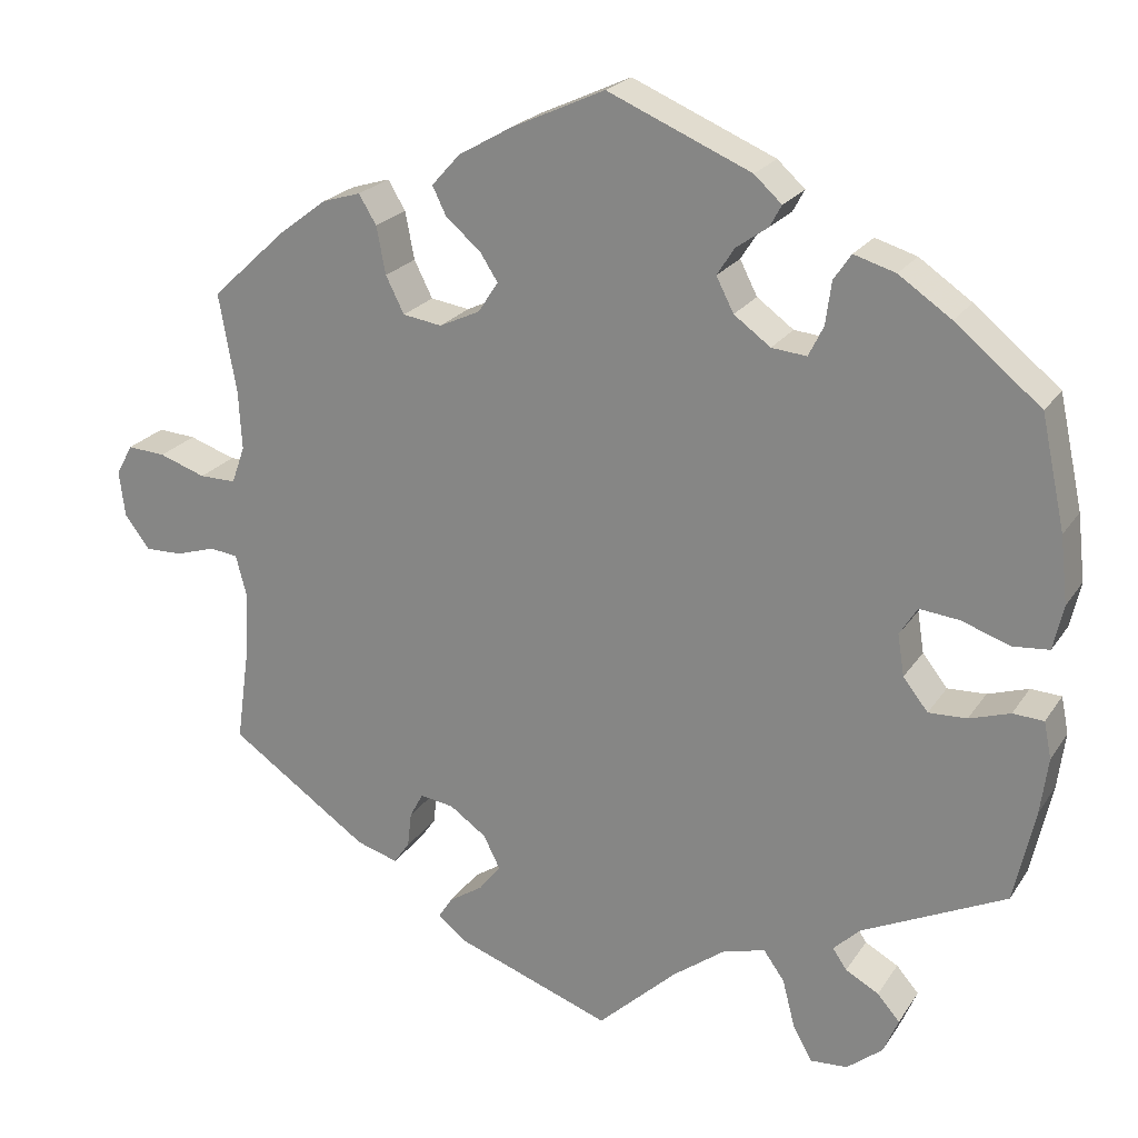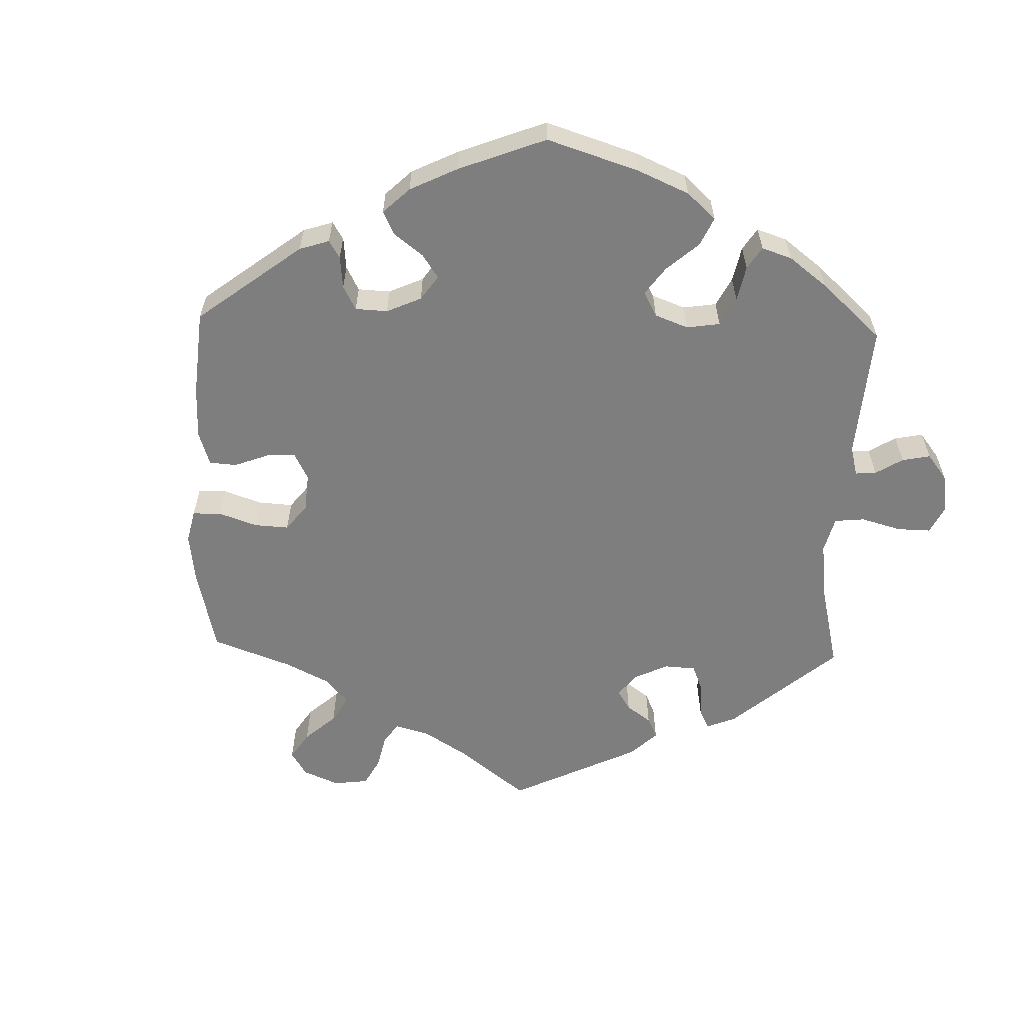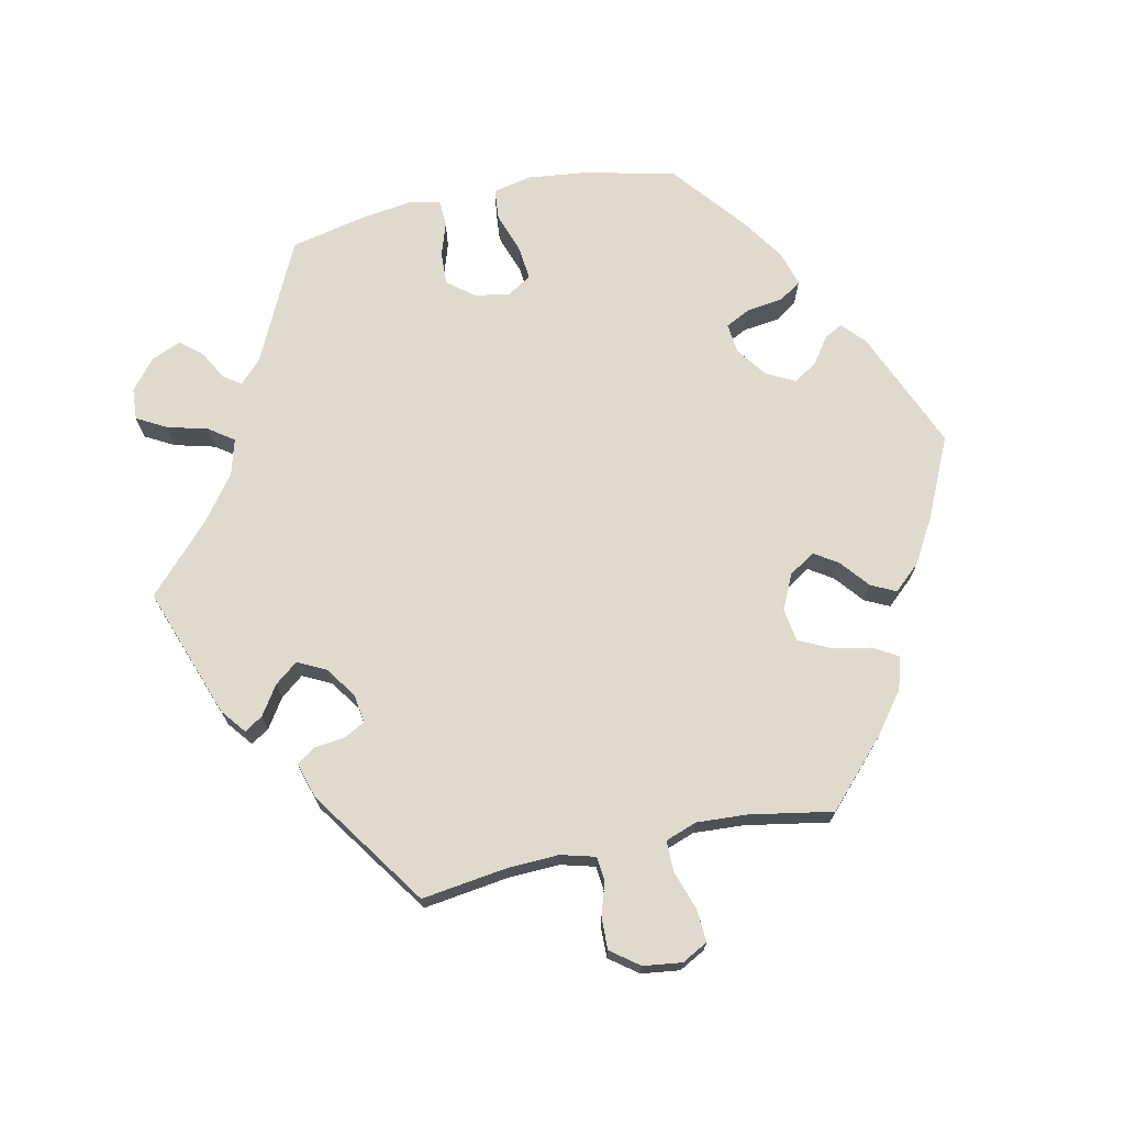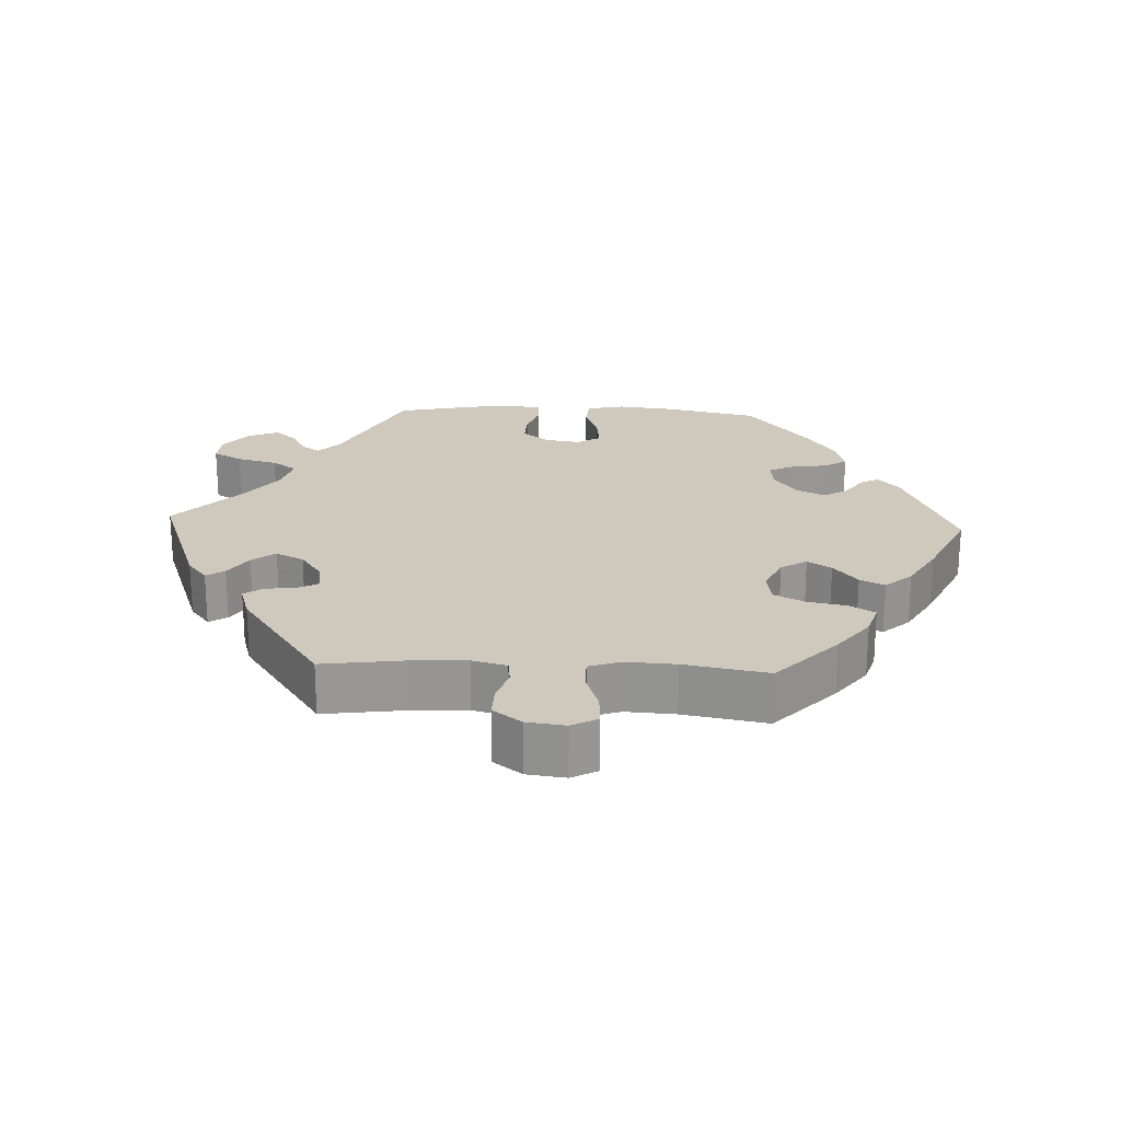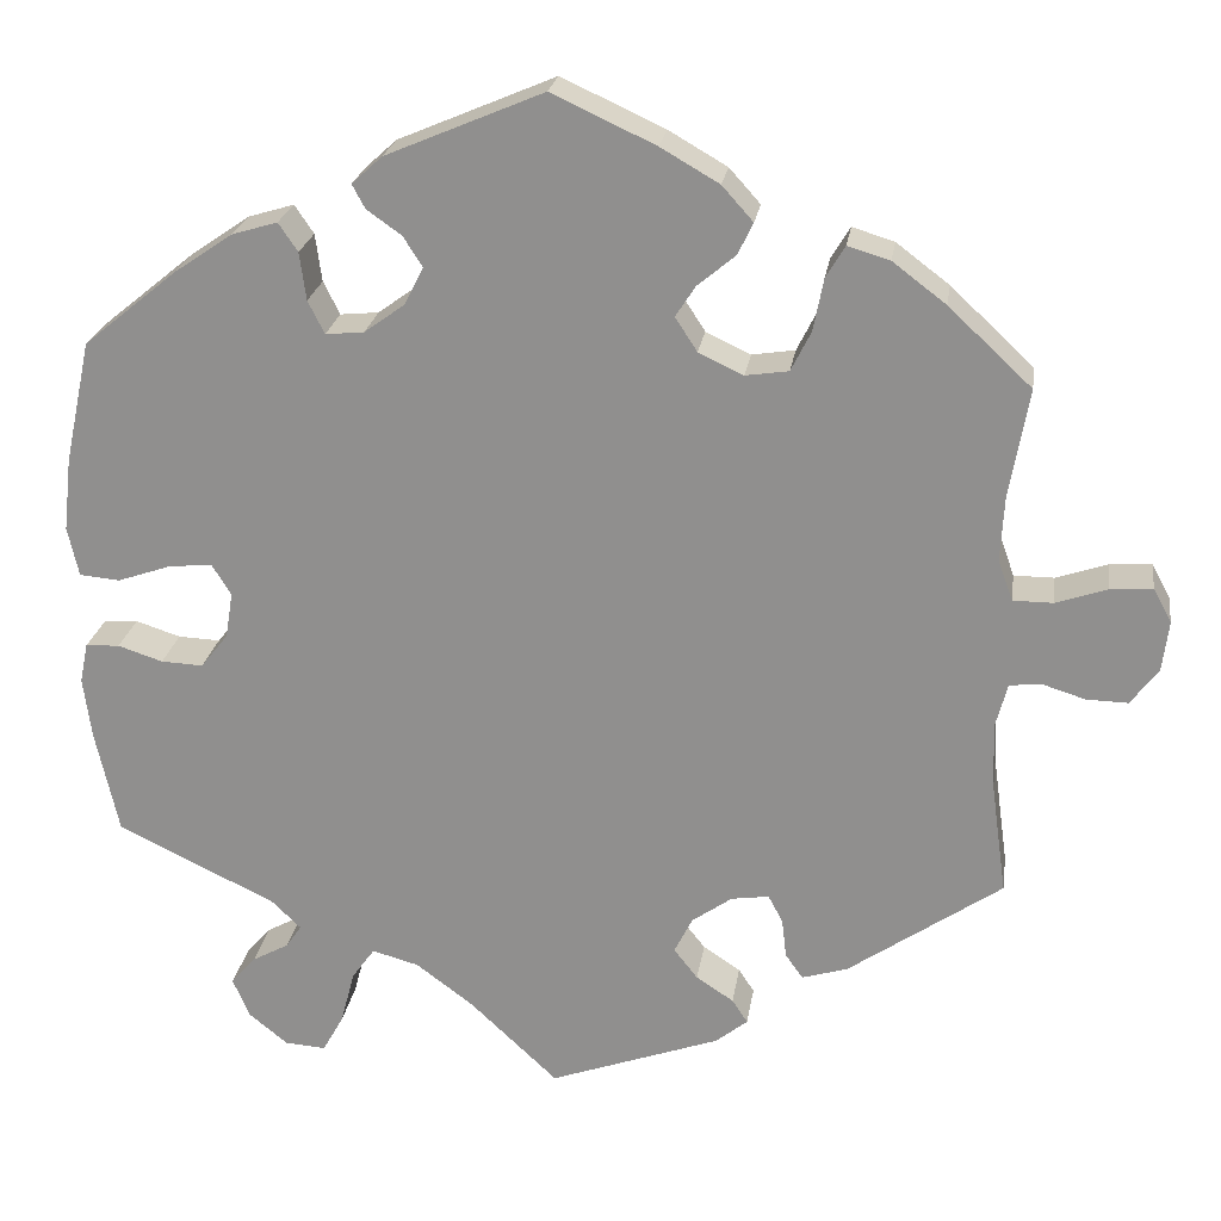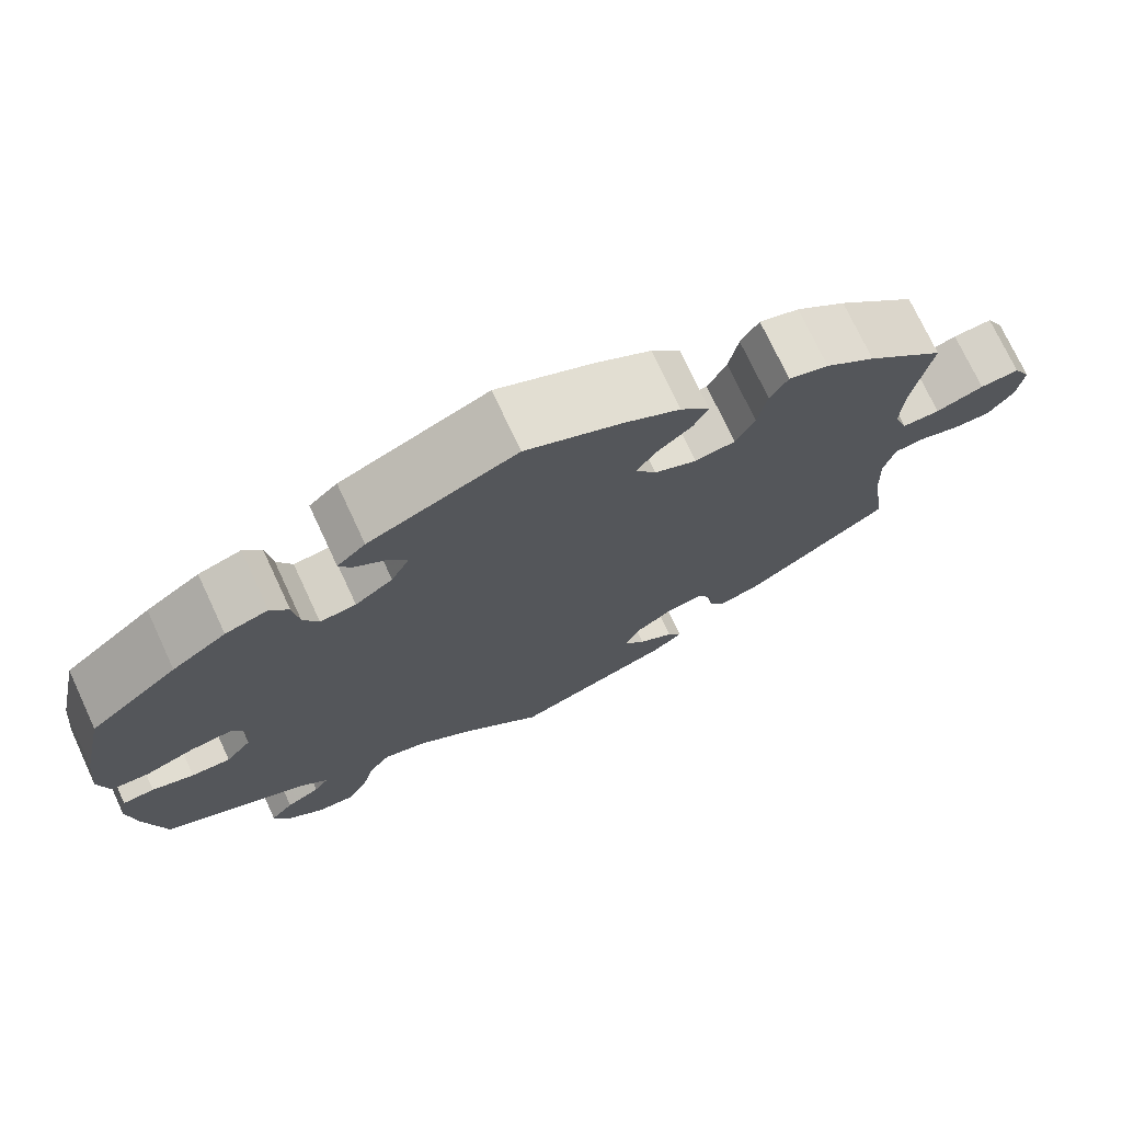
<metadata>
{"format":"obj","ext":"obj","renderer":"f3d","projection":"perspective","resolution":1024,"background":"white","views":[{"elev":22.5,"azim":24.8,"up":"+Z"},{"elev":-59.5,"azim":58.2,"up":"+Y"},{"elev":71.3,"azim":-102.0,"up":"+Y"},{"elev":22.4,"azim":-87.3,"up":"+Y"},{"elev":23.1,"azim":-171.6,"up":"+Z"},{"elev":73.8,"azim":155.0,"up":"+Z"}]}
</metadata>
<code>
v -0.41 0.07 0.373
v -0.352 0.07 0.417
v -0.306 0.07 0.431
v -0.285 0.07 0.396
v -0.274 0.07 0.339
v -0.252 0.07 0.295
v -0.205 0.07 0.288
v -0.156 0.07 0.311
v -0.132 0.07 0.348
v -0.154 0.07 0.382
v -0.195 0.07 0.416
v -0.212 0.07 0.451
v -0.178 0.07 0.489
v -0.114 0.07 0.526
v -0.001 0.07 0.578
v 0.171 0.07 0.505
v 0.204 0.07 0.475
v 0.19 0.07 0.449
v 0.152 0.07 0.422
v 0.131 0.07 0.389
v 0.152 0.07 0.348
v 0.196 0.07 0.316
v 0.238 0.07 0.312
v 0.256 0.07 0.348
v 0.263 0.07 0.4
v 0.284 0.07 0.431
v 0.334 0.07 0.416
v 0.397 0.07 0.373
v 0.5 0.07 0.289
v 0.529 0.07 0.155
v 0.538 0.07 0.075
v 0.526 0.07 0.021
v 0.482 0.07 0.017
v 0.424 0.07 0.037
v 0.376 0.07 0.042
v 0.355 0.07 0.008
v 0.363 0.07 -0.042
v 0.393 0.07 -0.08
v 0.439 0.07 -0.078
v 0.488 0.07 -0.062
v 0.525 0.07 -0.064
v 0.534 0.07 -0.108
v 0.525 0.07 -0.176
v 0.5 0.07 -0.289
v 0.327 0.07 -0.372
v 0.295 0.07 -0.403
v 0.312 0.07 -0.428
v 0.352 0.07 -0.45
v 0.379 0.07 -0.481
v 0.361 0.07 -0.524
v 0.318 0.07 -0.559
v 0.273 0.07 -0.562
v 0.25 0.07 -0.52
v 0.235 0.07 -0.462
v 0.21 0.07 -0.427
v 0.159 0.07 -0.441
v 0.096 0.07 -0.488
v 0 0.07 -0.578
v -0.187 0.07 -0.511
v -0.222 0.07 -0.483
v -0.205 0.07 -0.457
v -0.164 0.07 -0.43
v -0.138 0.07 -0.397
v -0.158 0.07 -0.357
v -0.202 0.07 -0.326
v -0.243 0.07 -0.32
v -0.259 0.07 -0.35
v -0.264 0.07 -0.393
v -0.283 0.07 -0.42
v -0.333 0.07 -0.405
v -0.501 0.07 -0.289
v -0.484 0.07 -0.167
v -0.481 0.07 -0.094
v -0.494 0.07 -0.045
v -0.528 0.07 -0.041
v -0.576 0.07 -0.056
v -0.621 0.07 -0.057
v -0.651 0.07 -0.017
v -0.658 0.07 0.038
v -0.638 0.07 0.075
v -0.592 0.07 0.072
v -0.536 0.07 0.053
v -0.492 0.07 0.053
v -0.476 0.07 0.098
v -0.48 0.07 0.169
v -0.501 0.07 0.288
v -0.41 0 0.373
v -0.352 0 0.417
v -0.306 0 0.431
v -0.285 0 0.396
v -0.274 0 0.339
v -0.252 0 0.295
v -0.205 0 0.288
v -0.156 0 0.311
v -0.132 0 0.348
v -0.154 0 0.382
v -0.195 0 0.416
v -0.212 0 0.451
v -0.178 0 0.489
v -0.114 0 0.526
v -0.001 0 0.578
v 0.171 0 0.505
v 0.204 0 0.475
v 0.19 0 0.449
v 0.152 0 0.422
v 0.131 0 0.389
v 0.152 0 0.348
v 0.196 0 0.316
v 0.238 0 0.312
v 0.256 0 0.348
v 0.263 0 0.4
v 0.284 0 0.431
v 0.334 0 0.416
v 0.397 0 0.373
v 0.5 0 0.289
v 0.529 0 0.155
v 0.538 0 0.075
v 0.526 0 0.021
v 0.482 0 0.017
v 0.424 0 0.037
v 0.376 0 0.042
v 0.355 0 0.008
v 0.363 0 -0.042
v 0.393 0 -0.08
v 0.439 0 -0.078
v 0.488 0 -0.062
v 0.525 0 -0.064
v 0.534 0 -0.108
v 0.525 0 -0.176
v 0.5 0 -0.289
v 0.327 0 -0.372
v 0.295 0 -0.403
v 0.312 0 -0.428
v 0.352 0 -0.45
v 0.379 0 -0.481
v 0.361 0 -0.524
v 0.318 0 -0.559
v 0.273 0 -0.562
v 0.25 0 -0.52
v 0.235 0 -0.462
v 0.21 0 -0.427
v 0.159 0 -0.441
v 0.096 0 -0.488
v 0 0 -0.578
v -0.187 0 -0.511
v -0.222 0 -0.483
v -0.205 0 -0.457
v -0.164 0 -0.43
v -0.138 0 -0.397
v -0.158 0 -0.357
v -0.202 0 -0.326
v -0.243 0 -0.32
v -0.259 0 -0.35
v -0.264 0 -0.393
v -0.283 0 -0.42
v -0.333 0 -0.405
v -0.501 0 -0.289
v -0.484 0 -0.167
v -0.481 0 -0.094
v -0.494 0 -0.045
v -0.528 0 -0.041
v -0.576 0 -0.056
v -0.621 0 -0.057
v -0.651 0 -0.017
v -0.658 0 0.038
v -0.638 0 0.075
v -0.592 0 0.072
v -0.536 0 0.053
v -0.492 0 0.053
v -0.476 0 0.098
v -0.48 0 0.169
v -0.501 0 0.288
f 85 86 1 2
f 84 85 2 3
f 83 84 3 4
f 79 80 81 82
f 79 82 83
f 78 79 83
f 75 76 77 78
f 74 75 78 83
f 73 74 83 4
f 69 70 71 72
f 67 68 69 72
f 66 67 72 73
f 65 66 73 4
f 59 60 61 62
f 57 58 59 62
f 56 57 62 63
f 55 56 63 64
f 51 52 53 54
f 51 54 55
f 50 51 55
f 47 48 49 50
f 46 47 50 55
f 45 46 55 64
f 39 40 41 42
f 38 39 42 43
f 31 32 33 34
f 31 34 35
f 30 31 35
f 29 30 35
f 28 29 35 36
f 24 25 26 27
f 23 24 27 28
f 16 17 18 19
f 16 19 20
f 15 16 20
f 14 15 20 21
f 10 11 12 13
f 9 10 13 14
f 64 65 4 5
f 38 43 44 45
f 37 38 45 64
f 36 37 64
f 23 28 36 64
f 22 23 64
f 9 14 21 22
f 8 9 22 64
f 7 8 64
f 6 7 64
f 5 6 64
f 88 87 172 171
f 89 88 171 170
f 90 89 170 169
f 168 167 166 165
f 169 168 165
f 169 165 164
f 164 163 162 161
f 169 164 161 160
f 90 169 160 159
f 158 157 156 155
f 158 155 154 153
f 159 158 153 152
f 90 159 152 151
f 148 147 146 145
f 148 145 144 143
f 149 148 143 142
f 150 149 142 141
f 140 139 138 137
f 141 140 137
f 141 137 136
f 136 135 134 133
f 141 136 133 132
f 150 141 132 131
f 128 127 126 125
f 129 128 125 124
f 120 119 118 117
f 121 120 117
f 121 117 116
f 121 116 115
f 122 121 115 114
f 113 112 111 110
f 114 113 110 109
f 105 104 103 102
f 106 105 102
f 106 102 101
f 107 106 101 100
f 99 98 97 96
f 100 99 96 95
f 91 90 151 150
f 131 130 129 124
f 150 131 124 123
f 150 123 122
f 150 122 114 109
f 150 109 108
f 108 107 100 95
f 150 108 95 94
f 150 94 93
f 150 93 92
f 150 92 91
f 1 87 88 2
f 2 88 89 3
f 3 89 90 4
f 4 90 91 5
f 5 91 92 6
f 6 92 93 7
f 7 93 94 8
f 8 94 95 9
f 9 95 96 10
f 10 96 97 11
f 11 97 98 12
f 12 98 99 13
f 13 99 100 14
f 14 100 101 15
f 15 101 102 16
f 16 102 103 17
f 17 103 104 18
f 18 104 105 19
f 19 105 106 20
f 20 106 107 21
f 21 107 108 22
f 22 108 109 23
f 23 109 110 24
f 24 110 111 25
f 25 111 112 26
f 26 112 113 27
f 27 113 114 28
f 28 114 115 29
f 29 115 116 30
f 30 116 117 31
f 31 117 118 32
f 32 118 119 33
f 33 119 120 34
f 34 120 121 35
f 35 121 122 36
f 36 122 123 37
f 37 123 124 38
f 38 124 125 39
f 39 125 126 40
f 40 126 127 41
f 41 127 128 42
f 42 128 129 43
f 43 129 130 44
f 44 130 131 45
f 45 131 132 46
f 46 132 133 47
f 47 133 134 48
f 48 134 135 49
f 49 135 136 50
f 50 136 137 51
f 51 137 138 52
f 52 138 139 53
f 53 139 140 54
f 54 140 141 55
f 55 141 142 56
f 56 142 143 57
f 57 143 144 58
f 58 144 145 59
f 59 145 146 60
f 60 146 147 61
f 61 147 148 62
f 62 148 149 63
f 63 149 150 64
f 64 150 151 65
f 65 151 152 66
f 66 152 153 67
f 67 153 154 68
f 68 154 155 69
f 69 155 156 70
f 70 156 157 71
f 71 157 158 72
f 72 158 159 73
f 73 159 160 74
f 74 160 161 75
f 75 161 162 76
f 76 162 163 77
f 77 163 164 78
f 78 164 165 79
f 79 165 166 80
f 80 166 167 81
f 81 167 168 82
f 82 168 169 83
f 83 169 170 84
f 84 170 171 85
f 85 171 172 86
f 86 172 87 1

</code>
